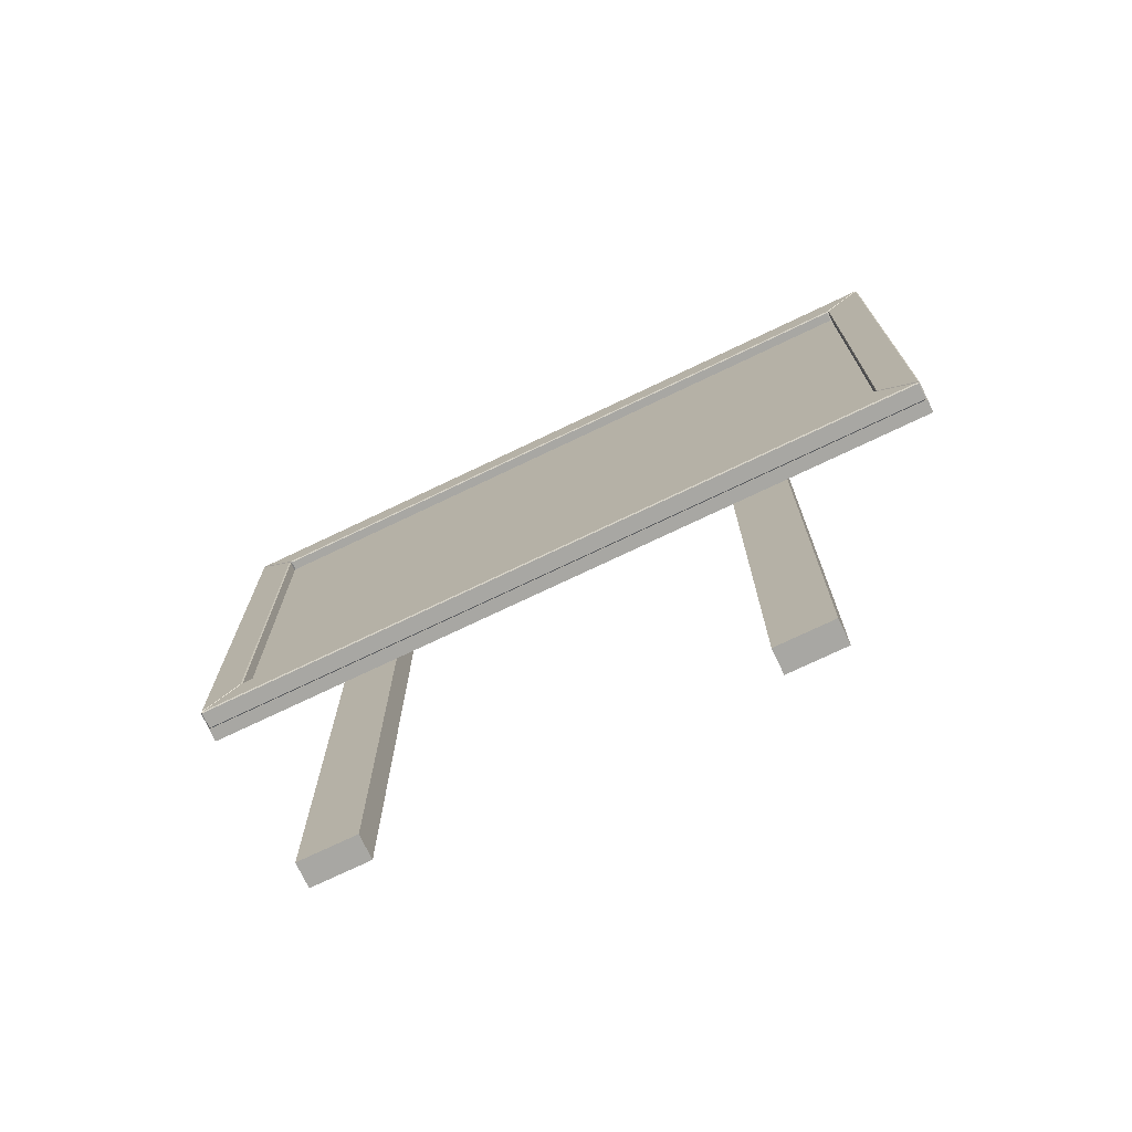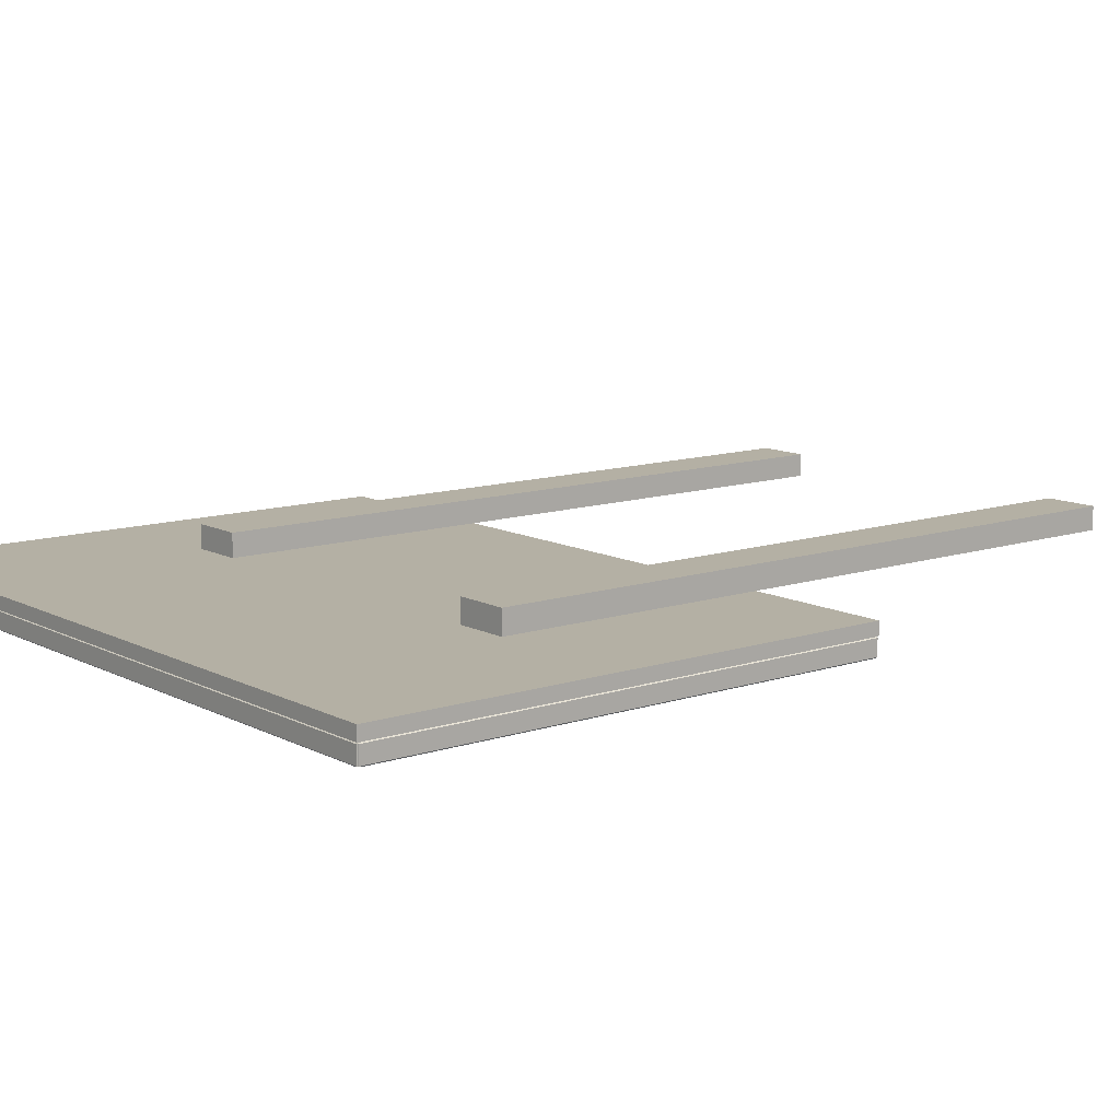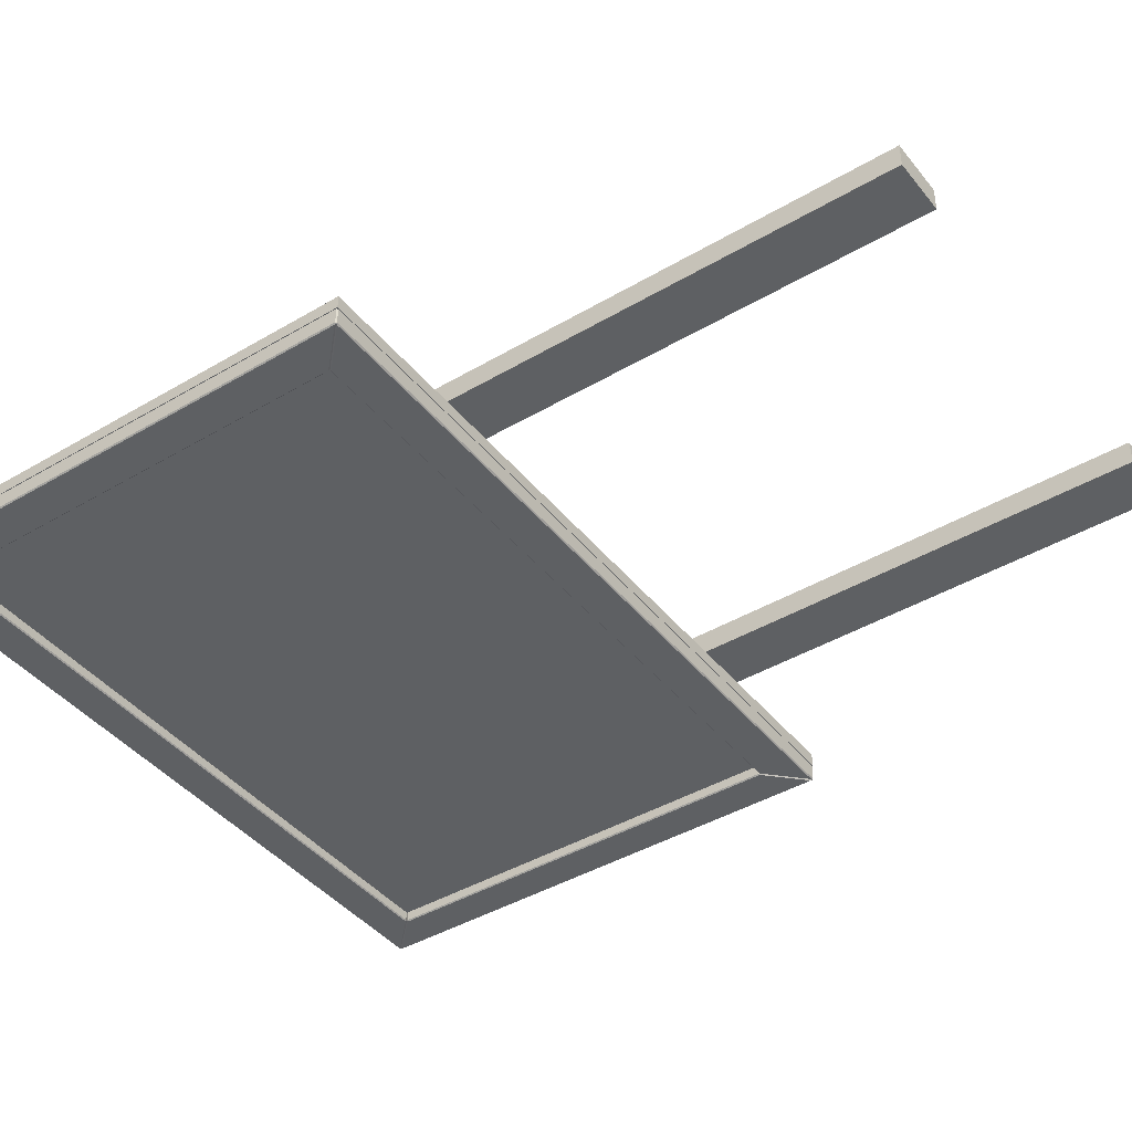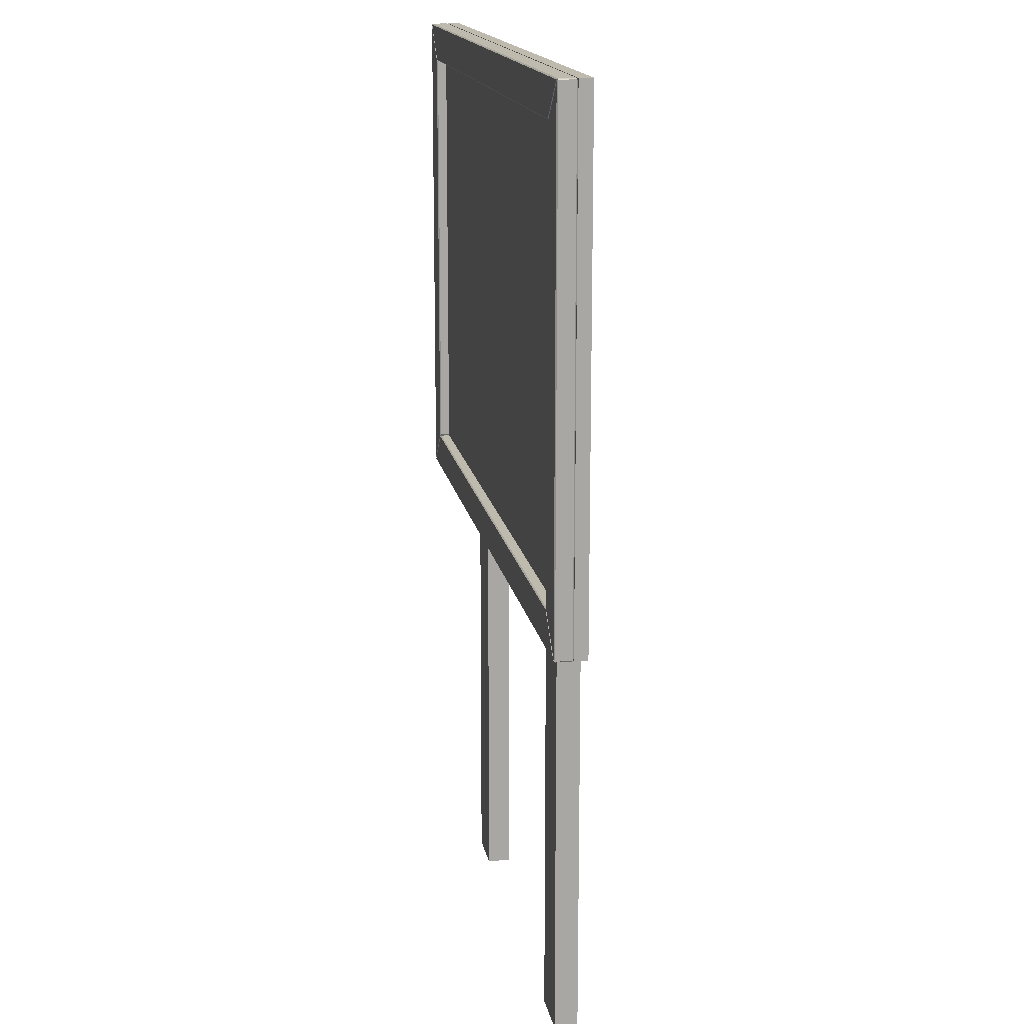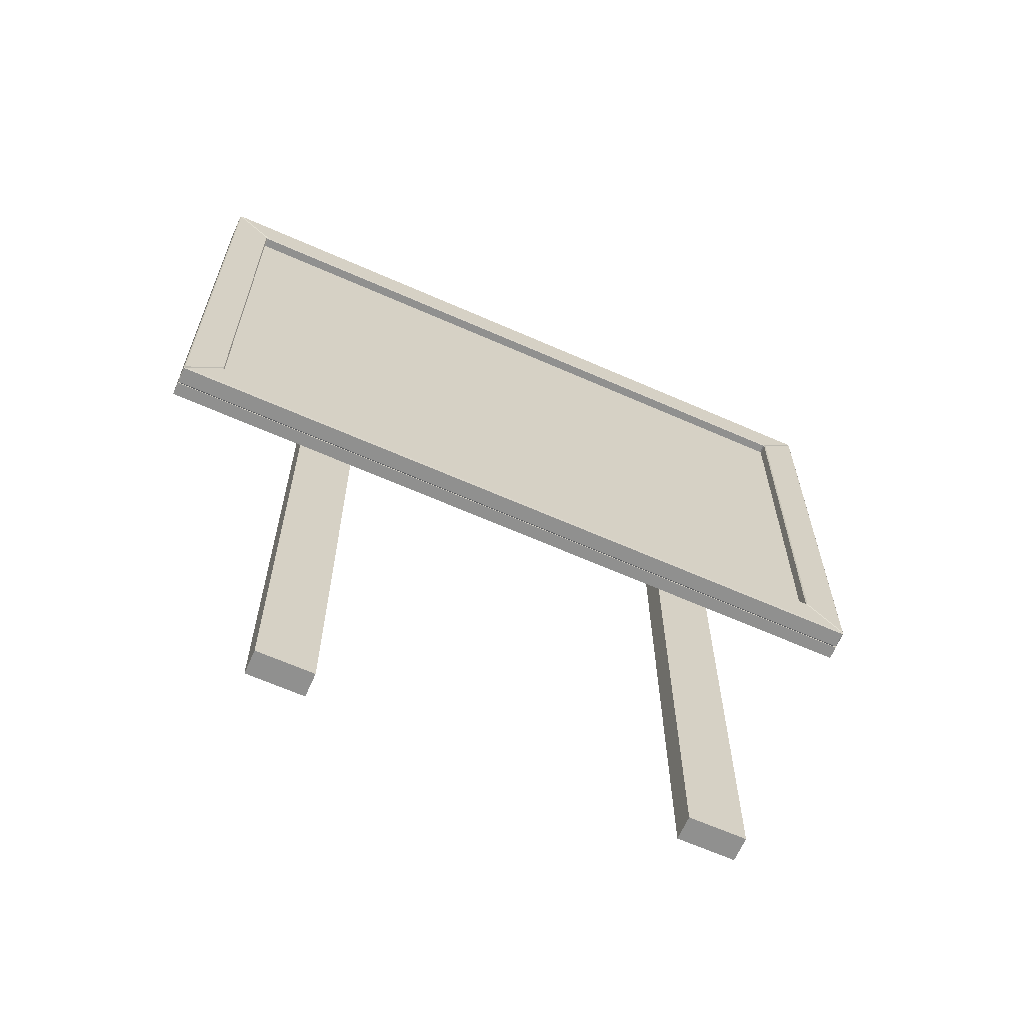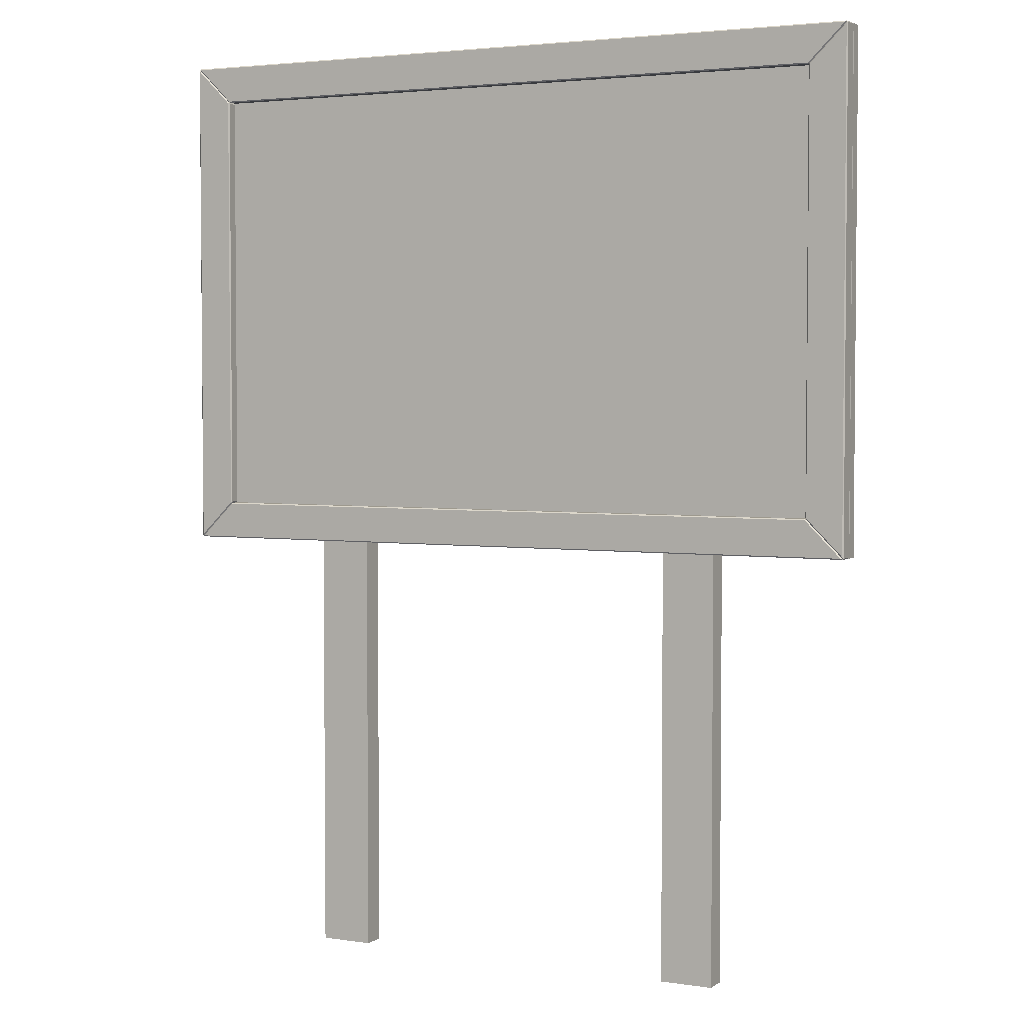
<metadata>
{"format":"obj","ext":"obj","renderer":"f3d","projection":"perspective","resolution":1024,"background":"white","views":[{"elev":-74.4,"azim":-154.5,"up":"+Y"},{"elev":11.5,"azim":-128.8,"up":"+Z"},{"elev":-42.2,"azim":-54.7,"up":"+Z"},{"elev":15.8,"azim":-100.0,"up":"+Y"},{"elev":-65.5,"azim":156.1,"up":"+Y"},{"elev":3.3,"azim":-153.2,"up":"+Y"}]}
</metadata>
<code>
o map1.002
v -0.7173 -0.4728 0.01502
v -0.7173 -0.4728 -0.0136
v -0.7173 0.4722 0.01502
v 0.7156 -0.4728 0.01502
v 0.7156 -0.4728 -0.0136
v 0.7156 0.4722 0.01502
v 0.7156 0.4722 -0.0136
v -0.7173 0.4722 -0.0136
v -0.8022 -0.5553 0.03219
v -0.8022 -0.5553 0.003568
v -0.8022 0.5546 0.03219
v 0.8005 -0.5553 0.03219
v 0.8005 -0.5553 0.003568
v 0.8005 0.5546 0.03219
v 0.8005 0.5546 0.003568
v -0.8022 0.5546 0.003568
v 0.7182 -0.4741 0.001133
v 0.7165 -0.4699 0.001133
v 0.7189 -0.4713 0.003567
v 0.7182 -0.4741 -0.03366
v 0.7988 -0.5536 0.001133
v 0.7981 -0.5494 0.003567
v 0.8005 -0.5528 0.001133
v 0.7988 -0.5536 -0.03366
v 0.8005 -0.5528 -0.03366
v 0.7981 -0.5494 -0.03609
v 0.7189 -0.4713 -0.03609
v 0.7981 0.5488 -0.03609
v 0.7988 0.5529 -0.03366
v 0.8005 0.5522 -0.03366
v 0.7189 0.4707 -0.03609
v 0.7182 0.4734 -0.03366
v 0.7165 0.4693 -0.03366
v 0.7165 0.4693 0.001133
v 0.7165 -0.4699 -0.03366
v 0.7189 0.4707 0.003567
v 0.7182 0.4734 0.001133
v 0.7988 0.5529 0.001133
v 0.8005 0.5522 0.001133
v 0.7981 0.5488 0.003567
v -0.8004 -0.5536 0.001133
v -0.8022 -0.5528 0.001133
v -0.7997 -0.5494 0.003567
v -0.8004 -0.5536 -0.03366
v -0.7198 -0.4741 0.001133
v -0.7205 -0.4713 0.003567
v -0.7181 -0.4699 0.001133
v -0.7198 -0.4741 -0.03366
v -0.7181 -0.4699 -0.03366
v -0.7205 -0.4713 -0.03609
v -0.7997 -0.5494 -0.03609
v -0.7205 0.4707 -0.03609
v -0.7198 0.4734 -0.03366
v -0.7181 0.4693 -0.03366
v -0.7997 0.5488 -0.03609
v -0.8004 0.5529 -0.03366
v -0.8022 0.5522 -0.03366
v -0.8022 0.5522 0.001133
v -0.8022 -0.5528 -0.03366
v -0.7997 0.5488 0.003567
v -0.8004 0.5529 0.001133
v -0.7198 0.4734 0.001133
v -0.7181 0.4693 0.001133
v -0.7205 0.4707 0.003567
v -0.7198 -0.4741 0.001133
v -0.7157 -0.4723 0.001133
v -0.7171 -0.4748 0.003567
v -0.7198 -0.4741 -0.03366
v -0.8004 -0.5536 0.001133
v -0.7962 -0.5528 0.003567
v -0.7997 -0.5553 0.001133
v -0.8004 -0.5536 -0.03366
v -0.7997 -0.5553 -0.03366
v -0.7962 -0.5528 -0.03609
v -0.7171 -0.4748 -0.03609
v 0.7946 -0.5528 -0.03609
v 0.7988 -0.5536 -0.03366
v 0.7981 -0.5553 -0.03366
v 0.7155 -0.4748 -0.03609
v 0.7182 -0.4741 -0.03366
v 0.714 -0.4723 -0.03366
v 0.714 -0.4723 0.001133
v -0.7157 -0.4723 -0.03366
v 0.7155 -0.4748 0.003567
v 0.7182 -0.4741 0.001133
v 0.7988 -0.5536 0.001133
v 0.7981 -0.5553 0.001133
v 0.7946 -0.5528 0.003567
v -0.8004 0.5529 0.001133
v -0.7997 0.5546 0.001133
v -0.7962 0.5522 0.003567
v -0.8004 0.5529 -0.03366
v -0.7198 0.4734 0.001133
v -0.7171 0.4742 0.003567
v -0.7157 0.4717 0.001133
v -0.7198 0.4734 -0.03366
v -0.7157 0.4717 -0.03366
v -0.7171 0.4742 -0.03609
v -0.7962 0.5522 -0.03609
v 0.7155 0.4742 -0.03609
v 0.7182 0.4734 -0.03366
v 0.714 0.4717 -0.03366
v 0.7946 0.5522 -0.03609
v 0.7988 0.5529 -0.03366
v 0.7981 0.5546 -0.03366
v 0.7981 0.5546 0.001133
v -0.7997 0.5546 -0.03366
v 0.7946 0.5522 0.003567
v 0.7988 0.5529 0.001133
v 0.7182 0.4734 0.001133
v 0.714 0.4717 0.001133
v 0.7155 0.4742 0.003567
v 0.5034 -1.513 0.08317
v 0.5034 -1.513 0.03219
v 0.5034 0.03843 0.08317
v 0.3848 -1.513 0.08317
v 0.3848 -1.513 0.03219
v 0.3848 0.03843 0.08317
v 0.3848 0.03843 0.03219
v 0.5034 0.03843 0.03219
v -0.367 -1.513 0.08317
v -0.367 -1.513 0.03219
v -0.367 0.03843 0.08317
v -0.4857 -1.513 0.08317
v -0.4857 -1.513 0.03219
v -0.4857 0.03843 0.08317
v -0.4857 0.03843 0.03219
v -0.367 0.03843 0.03219
v 0.264 0.2764 -0.01391
v -0.2657 0.2764 -0.01391
v -0.345 -0.3964 -0.01373
v -0.3049 -0.3213 -0.01373
v -0.4975 -0.315 -0.01373
v -0.4575 -0.2399 -0.01373
v 0.6377 -0.105 -0.0137
v 0.3306 -0.1139 -0.0137
v 0.6442 -0.327 -0.0137
v 0.3371 -0.3359 -0.0137
v -0.6073 0.1958 -0.0137
v -0.6342 0.04736 -0.0137
v -0.3732 0.1534 -0.0137
v -0.4002 0.004932 -0.0137
v -0.2657 -0.2555 -0.01391
v -0.2441 -0.277 -0.01391
v 0.251 -0.277 -0.01391
v 0.264 -0.2641 -0.01391
v 0.1787 -0.277 -0.01391
v 0.1458 0.2764 -0.01391
v 0.09935 0.2764 -0.01391
v 0.09675 -0.2734 -0.01391
f 146 145 147 148 129
f 148 147 150 149
f 149 150 144 143 130
f 2 5 4 1
f 1 3 8 2
f 4 6 3 1
f 5 7 6 4
f 7 8 3 6
f 2 8 7 5
f 131 133 134 132
f 135 137 138 136
f 139 141 142 140
f 10 13 12 9
f 9 11 16 10
f 12 14 11 9
f 13 15 14 12
f 15 16 11 14
f 10 16 15 13
f 20 17 18 35
f 17 19 18
f 17 21 22 19
f 20 24 21 17
f 21 23 22
f 21 24 25 23
f 24 26 25
f 24 20 27 26
f 30 25 26 28
f 27 31 28 26
f 32 29 28 31
f 29 30 28
f 32 31 33
f 31 27 35 33
f 37 32 33 34
f 18 34 33 35
f 20 35 27
f 19 36 34 18
f 36 37 34
f 38 37 36 40
f 29 32 37 38
f 29 38 39 30
f 38 40 39
f 40 22 23 39
f 22 40 36 19
f 25 30 39 23
f 44 41 42 59
f 41 43 42
f 41 45 46 43
f 44 48 45 41
f 45 47 46
f 45 48 49 47
f 48 50 49
f 48 44 51 50
f 54 49 50 52
f 51 55 52 50
f 56 53 52 55
f 53 54 52
f 56 55 57
f 55 51 59 57
f 61 56 57 58
f 42 58 57 59
f 44 59 51
f 43 60 58 42
f 60 61 58
f 62 61 60 64
f 53 56 61 62
f 53 62 63 54
f 62 64 63
f 64 46 47 63
f 46 64 60 43
f 49 54 63 47
f 68 65 66 83
f 65 67 66
f 65 69 70 67
f 68 72 69 65
f 69 71 70
f 69 72 73 71
f 72 74 73
f 72 68 75 74
f 78 73 74 76
f 75 79 76 74
f 80 77 76 79
f 77 78 76
f 80 79 81
f 79 75 83 81
f 85 80 81 82
f 66 82 81 83
f 68 83 75
f 67 84 82 66
f 84 85 82
f 86 85 84 88
f 77 80 85 86
f 77 86 87 78
f 86 88 87
f 88 70 71 87
f 70 88 84 67
f 73 78 87 71
f 92 89 90 107
f 89 91 90
f 89 93 94 91
f 92 96 93 89
f 93 95 94
f 93 96 97 95
f 96 98 97
f 96 92 99 98
f 102 97 98 100
f 99 103 100 98
f 104 101 100 103
f 101 102 100
f 104 103 105
f 103 99 107 105
f 109 104 105 106
f 90 106 105 107
f 92 107 99
f 91 108 106 90
f 108 109 106
f 110 109 108 112
f 101 104 109 110
f 101 110 111 102
f 110 112 111
f 112 94 95 111
f 94 112 108 91
f 97 102 111 95
f 114 113 116 117
f 113 114 120 115
f 116 113 115 118
f 117 116 118 119
f 119 118 115 120
f 114 117 119 120
f 122 121 124 125
f 121 122 128 123
f 124 121 123 126
f 125 124 126 127
f 127 126 123 128
f 122 125 127 128

</code>
